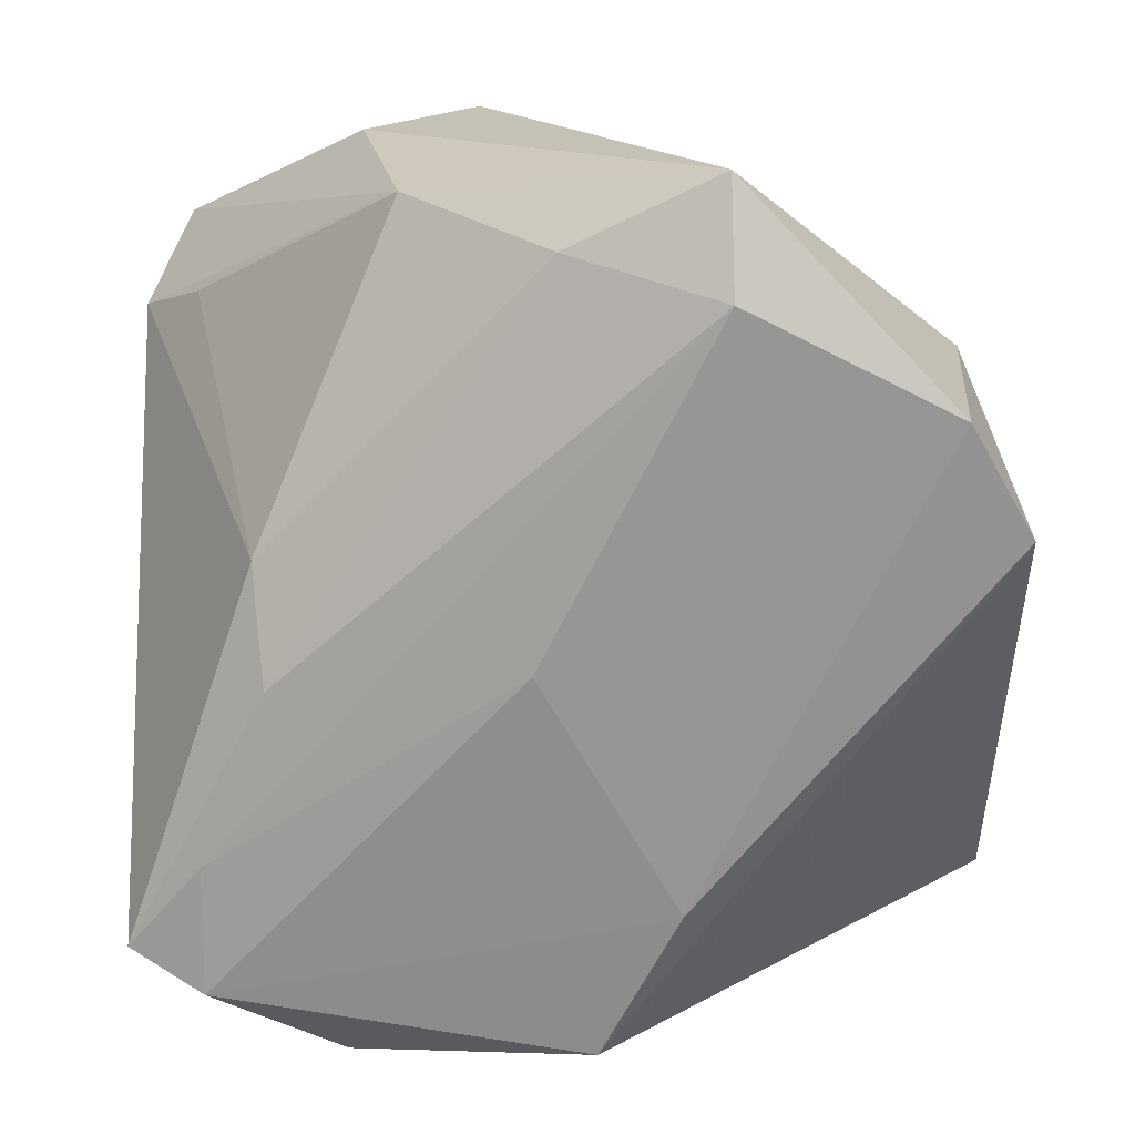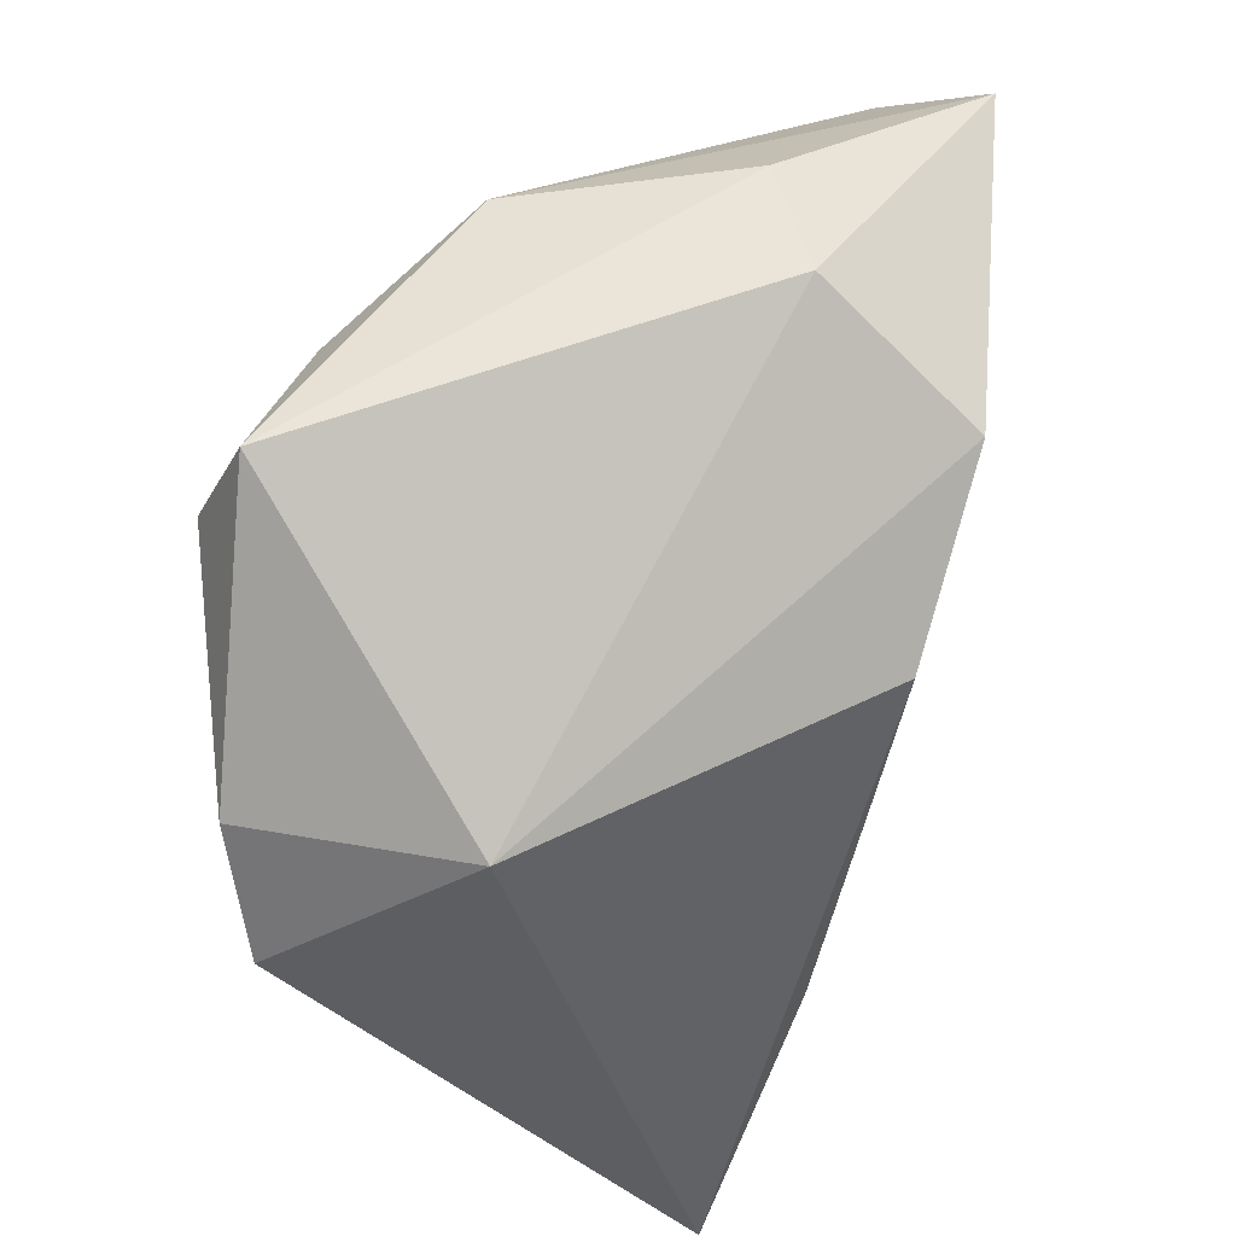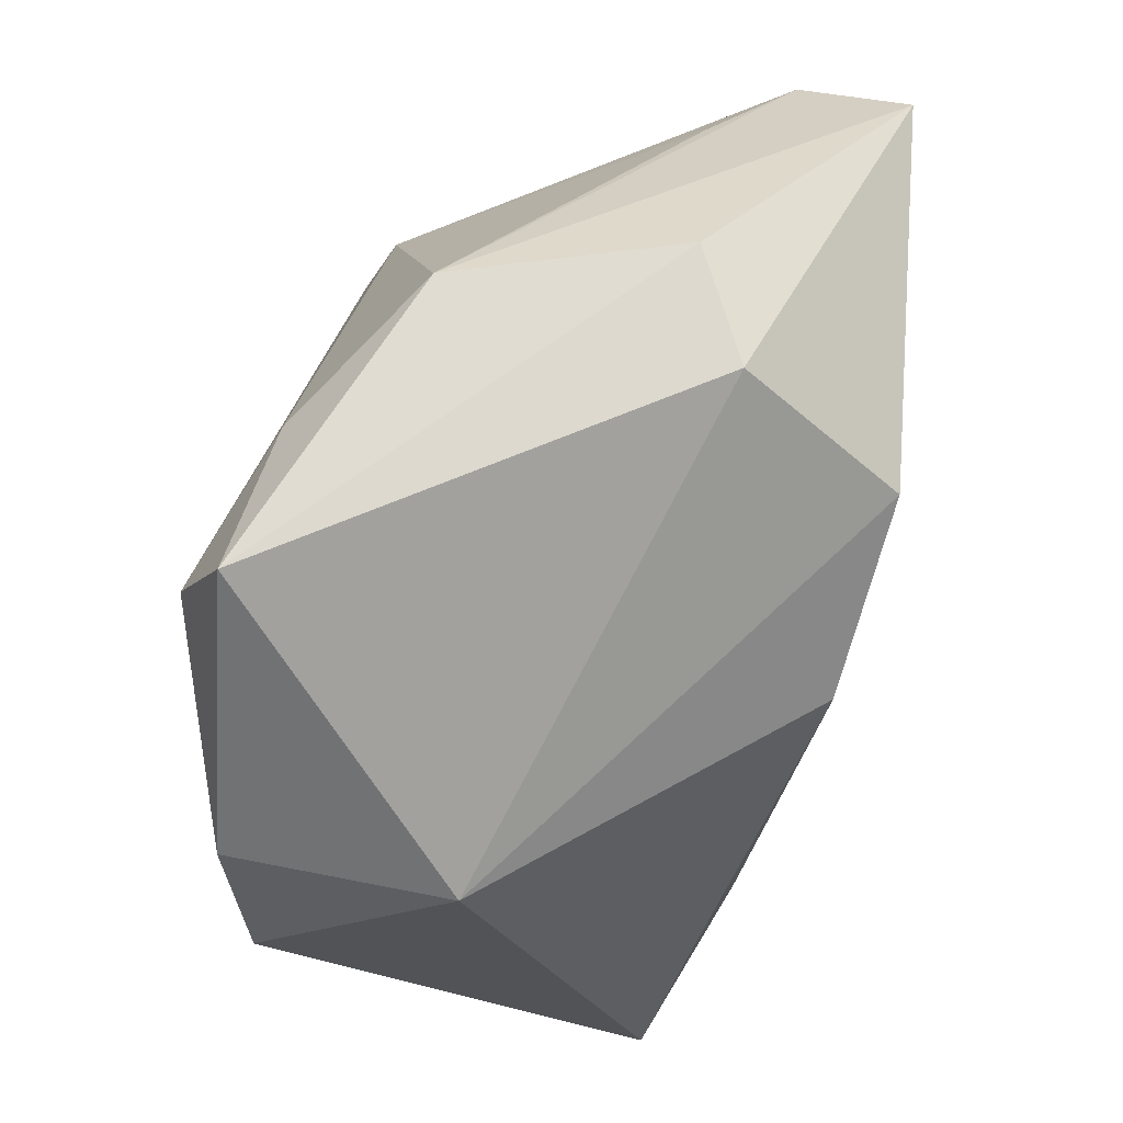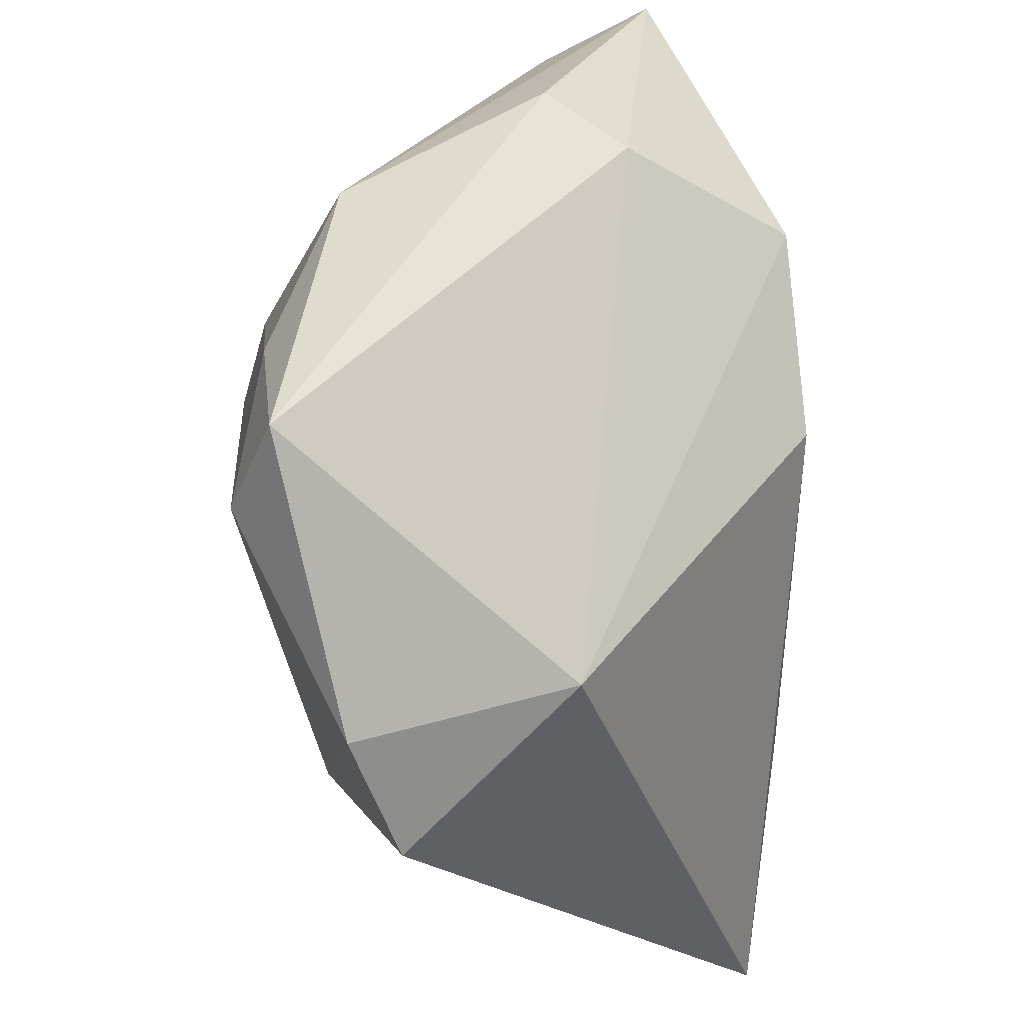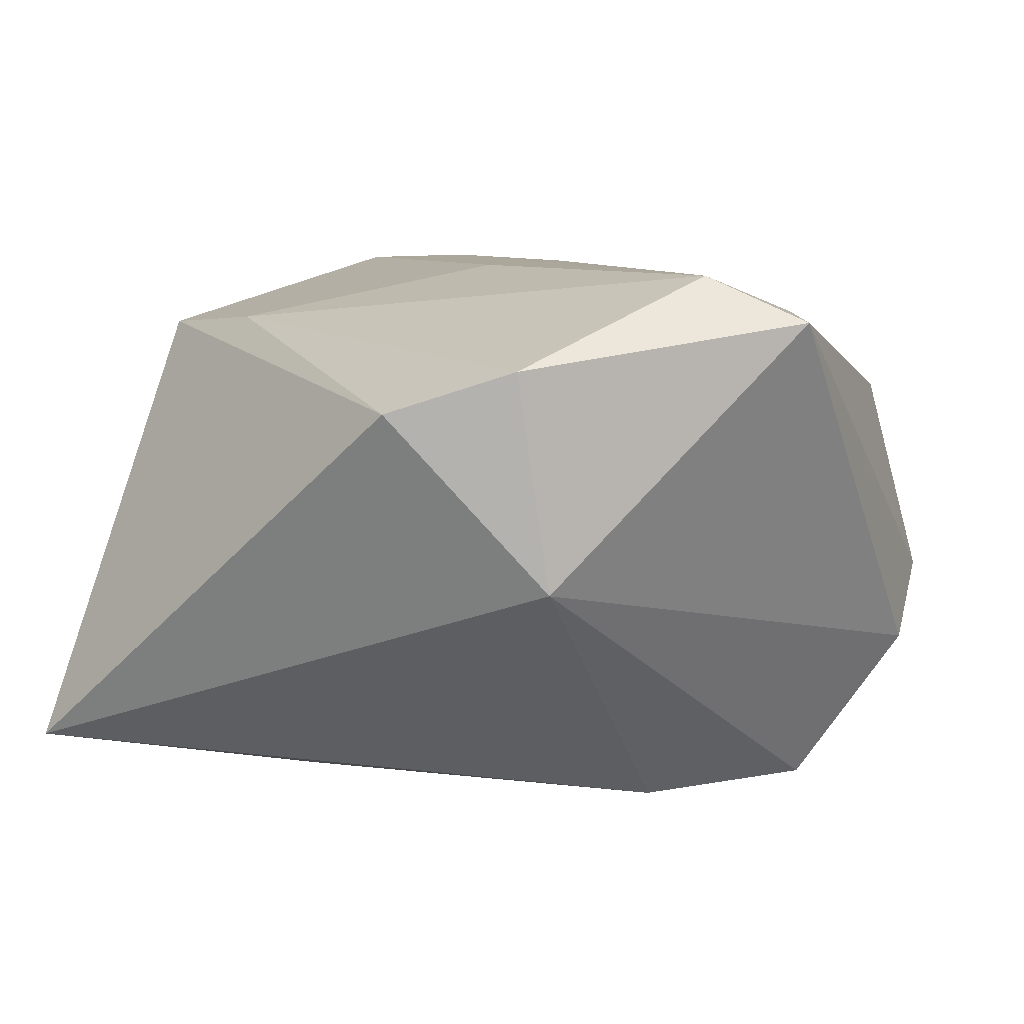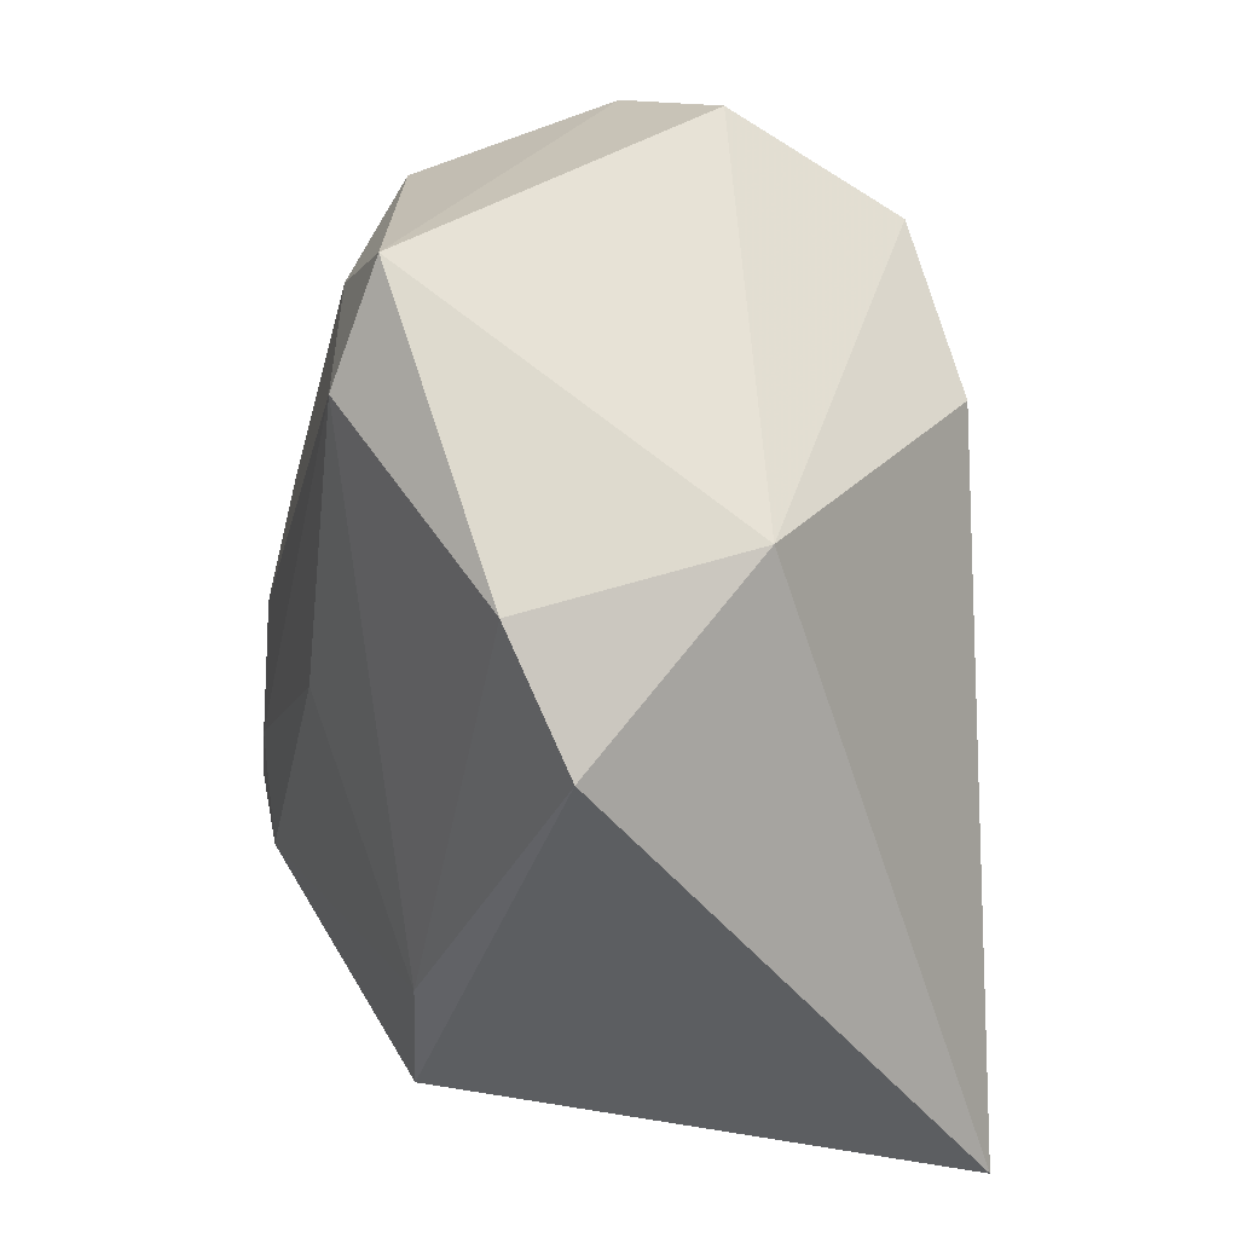
<metadata>
{"format":"obj","ext":"obj","renderer":"f3d","projection":"perspective","resolution":1024,"background":"white","views":[{"elev":15.9,"azim":10.2,"up":"+Y"},{"elev":59.8,"azim":108.7,"up":"+Y"},{"elev":77.1,"azim":107.3,"up":"+Y"},{"elev":54.1,"azim":83.2,"up":"+Y"},{"elev":8.2,"azim":117.1,"up":"+Z"},{"elev":25.5,"azim":74.6,"up":"+Y"}]}
</metadata>
<code>
v 0.01956 0.04652 0.02525
v 0.006672 -0.04681 0.02222
v -0.0489 0.03387 -0.02366
v -0.05095 0.02265 -0.01761
v -0.04182 -0.03518 0.02938
v -0.0424 0.028 -0.003997
v 0.02066 0.03457 0.03024
v -0.0244 0.04549 -0.007978
v -0.01309 0.04738 -0.01553
v -0.02047 -0.0488 0.02124
v 0.00474 -0.0487 0.01567
v -0.03332 -0.02547 0.03024
v -0.01439 -0.04005 -0.005744
v 0.02944 -0.0488 -0.02432
v 0.001394 -0.00286 0.03024
v -0.008961 0.03564 -0.03326
v 0.00302 0.03827 0.02544
v -0.02809 0.006364 0.0261
v 0.02344 -0.03679 0.008064
v 0.01574 -0.02993 0.02372
v -0.01488 0.04234 0.01573
v 0.02598 -0.01429 -0.03005
v -0.03354 -0.03986 0.02969
v 0.009822 0.02336 -0.0332
v 0.04262 0.02213 0.02061
v -0.05086 0.02492 -0.01169
v 0.04402 -0.04118 -0.02552
v 0.04011 0.02481 -0.003802
v 0.04925 0.009365 0.01605
v -0.02607 -0.006205 0.0299
v -0.01808 -0.01418 -0.02802
f 3 16 31
f 23 5 10
f 9 16 3
f 24 27 22
f 22 31 24
f 24 31 16
f 3 31 4
f 4 31 5
f 2 23 10
f 27 2 14
f 14 31 22
f 22 27 14
f 1 21 17
f 3 21 8
f 8 9 3
f 8 21 1
f 1 9 8
f 28 9 1
f 29 27 28
f 27 24 28
f 16 9 28
f 28 24 16
f 26 4 5
f 26 21 3
f 3 4 26
f 19 27 29
f 29 2 19
f 19 2 27
f 13 14 10
f 31 14 13
f 10 5 13
f 5 31 13
f 11 2 10
f 10 14 11
f 11 14 2
f 5 23 12
f 12 30 5
f 23 15 12
f 18 26 5
f 5 30 18
f 18 17 21
f 18 30 17
f 20 2 29
f 23 2 20
f 20 15 23
f 1 17 7
f 17 30 7
f 30 12 7
f 7 12 15
f 15 20 7
f 21 26 6
f 6 18 21
f 26 18 6
f 25 20 29
f 25 7 20
f 1 7 25
f 25 28 1
f 29 28 25

</code>
